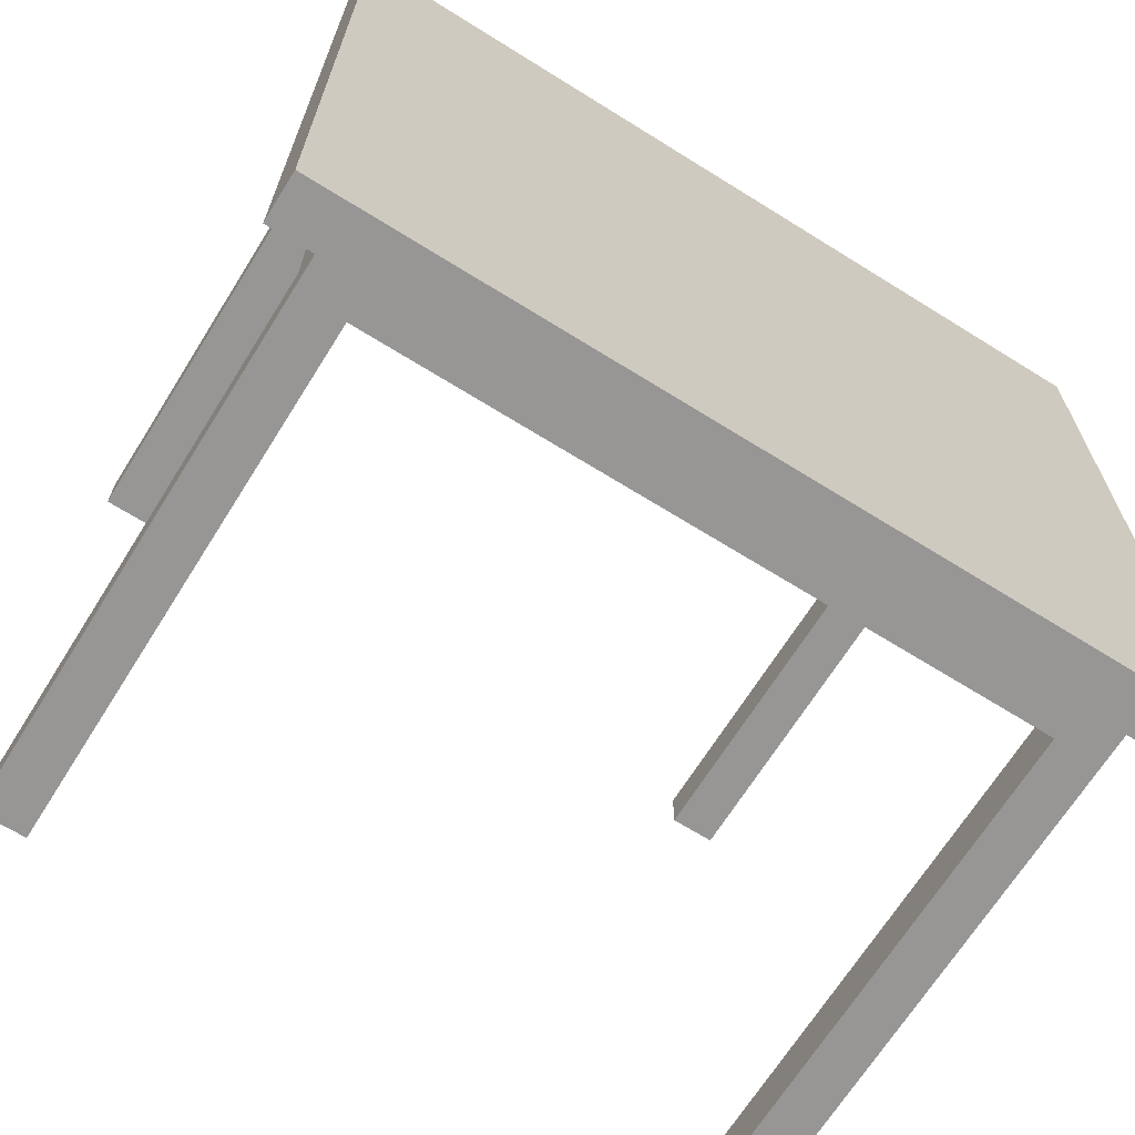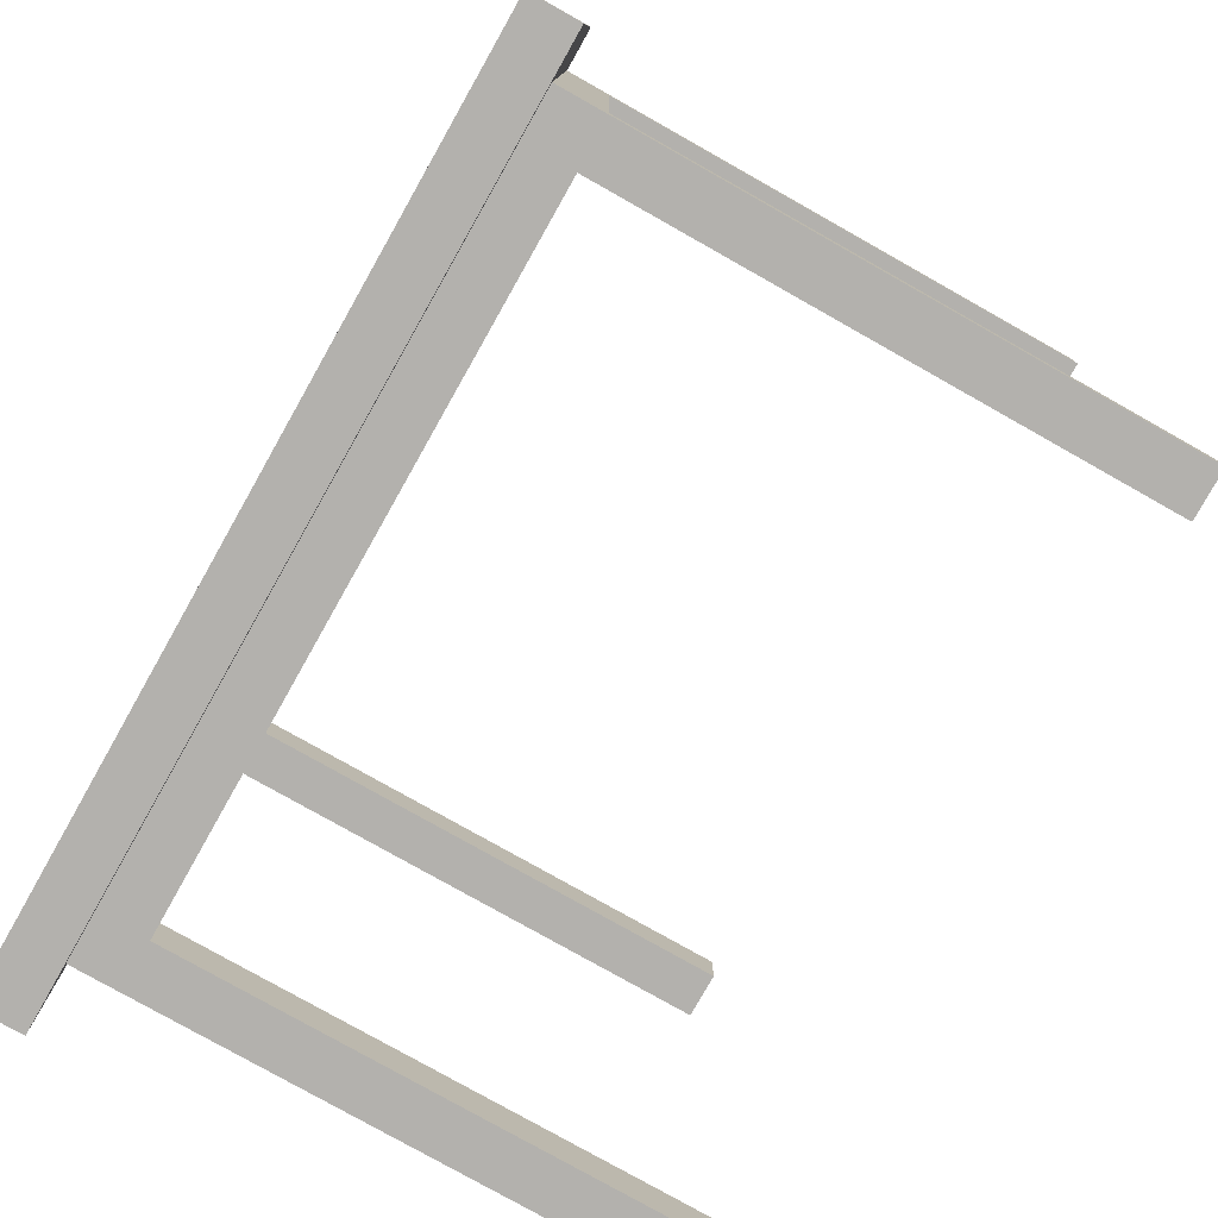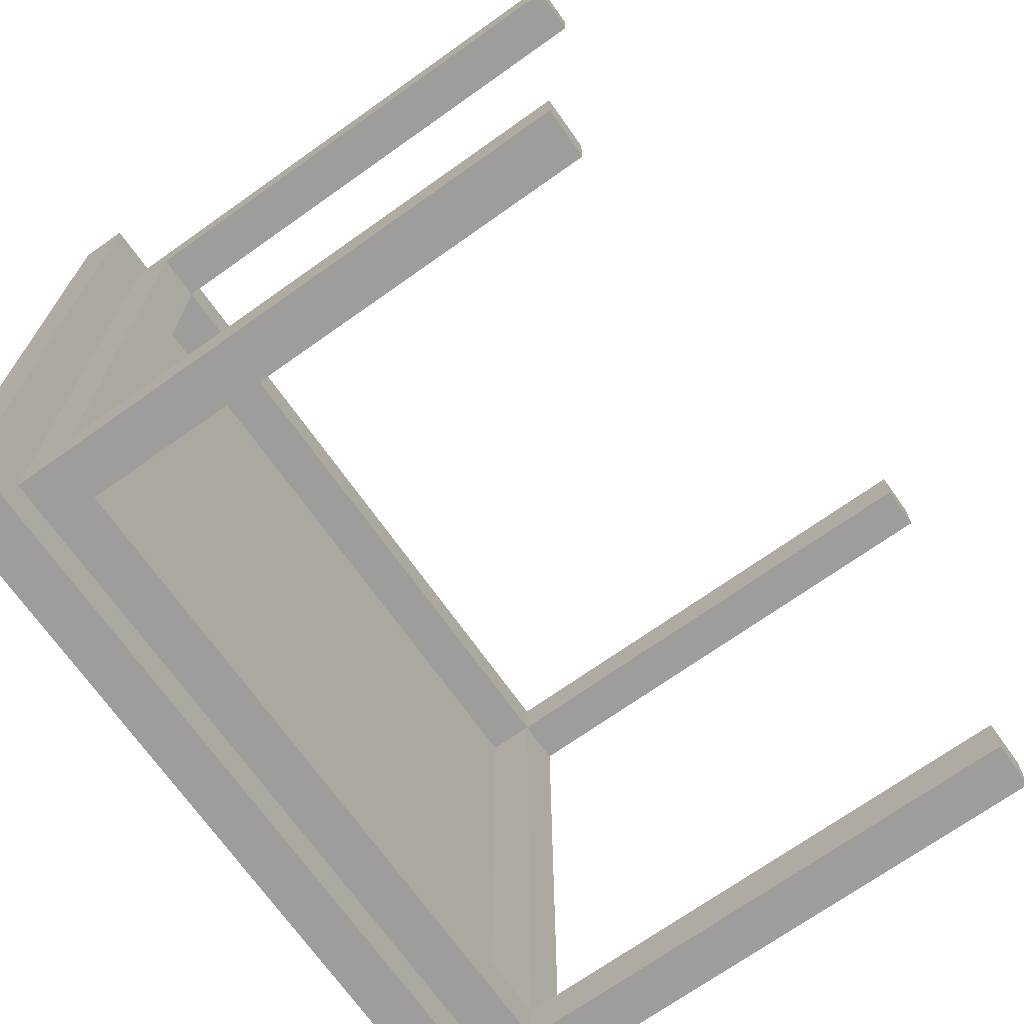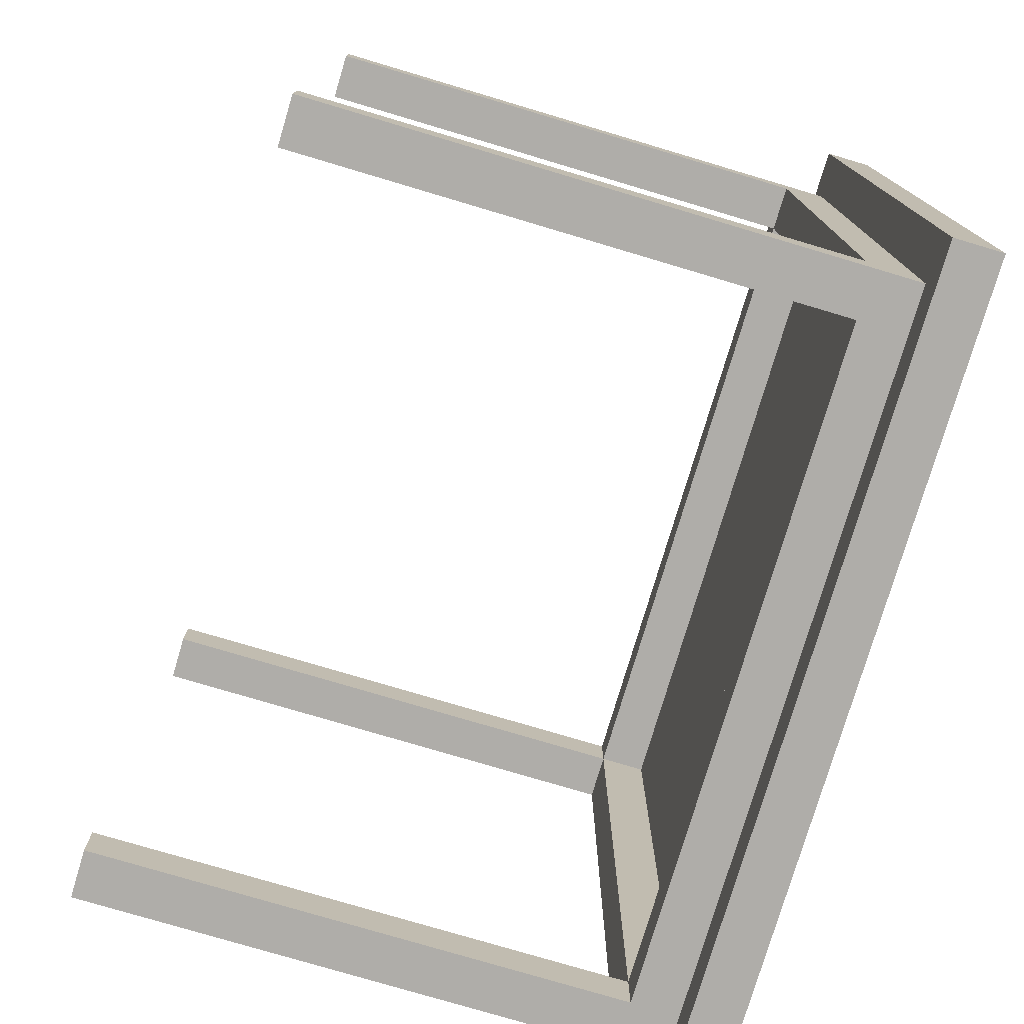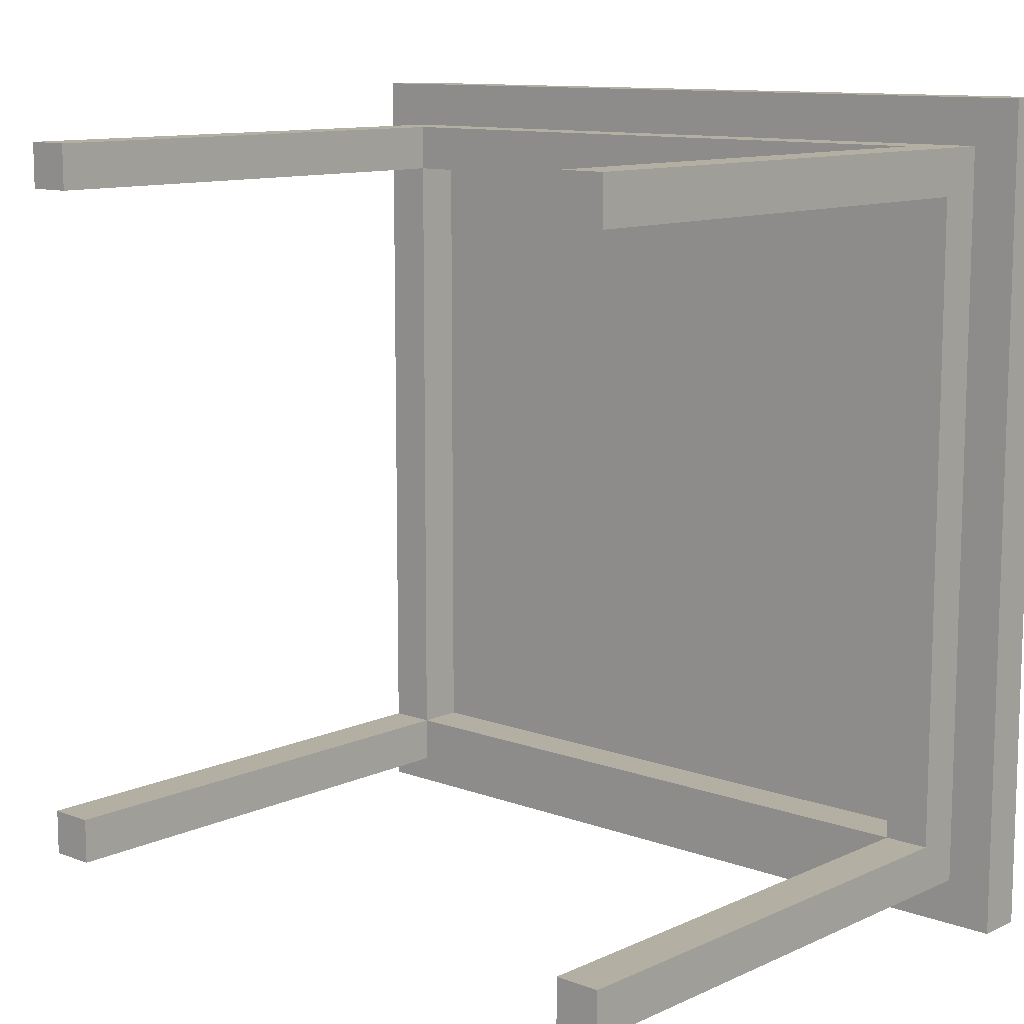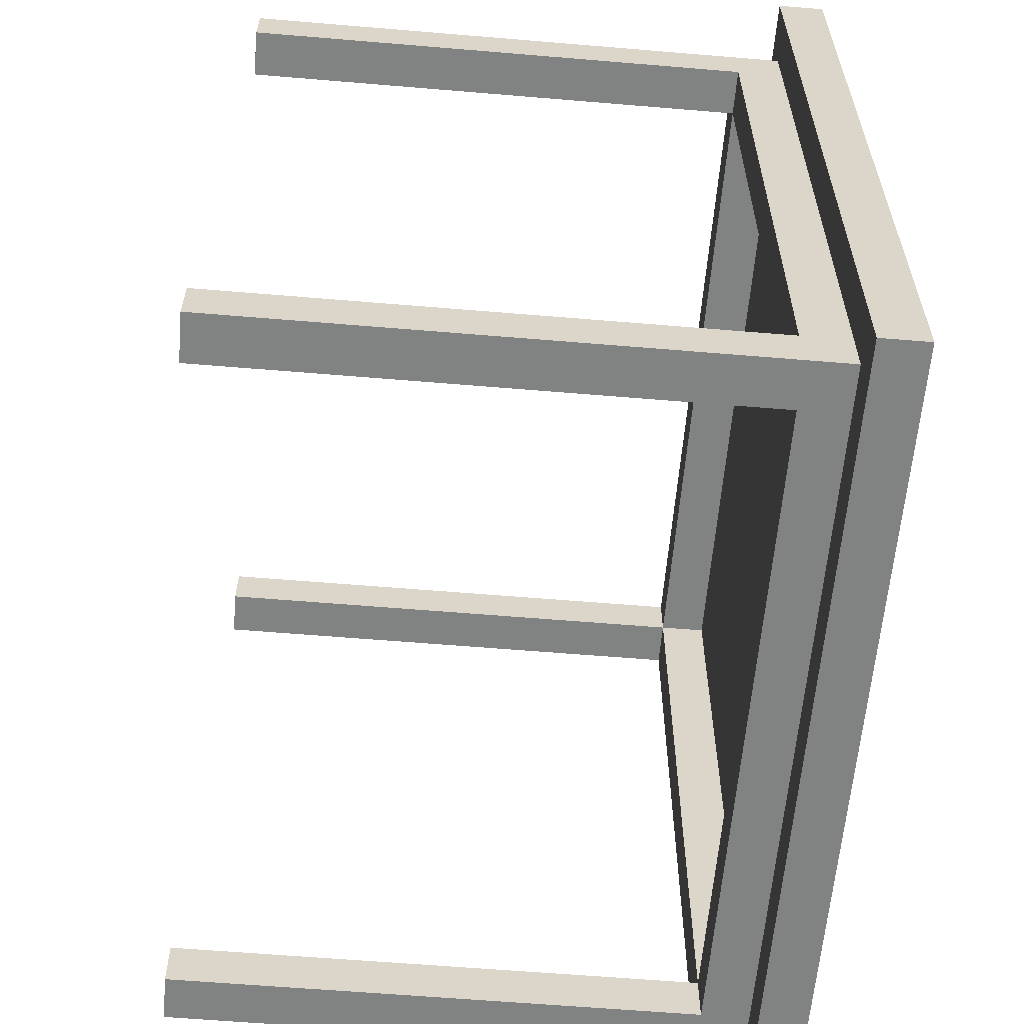
<metadata>
{"format":"obj","ext":"obj","renderer":"f3d","projection":"perspective","resolution":1024,"background":"white","views":[{"elev":-67.8,"azim":148.0,"up":"+Z"},{"elev":-79.2,"azim":-119.4,"up":"+Z"},{"elev":-70.6,"azim":-54.6,"up":"+Z"},{"elev":-77.2,"azim":73.4,"up":"+Z"},{"elev":11.1,"azim":42.1,"up":"+Z"},{"elev":-60.6,"azim":85.1,"up":"+Z"}]}
</metadata>
<code>
o
v -0.9 1.2 0.9
v -0.9 1.2 -0.9
v -0.9 1.3 0.9
v -0.9 1.3 -0.9
v -0.8 0 0.8
v -0.8 0 0.7
v -0.8 0 -0.7
v -0.8 0 -0.8
v -0.8 1.1 0.7
v -0.8 1.1 -0.7
v -0.8 1.2 0.8
v -0.8 1.2 -0.8
v 0.7 0 0.8
v 0.7 0 0.7
v 0.7 0 -0.7
v 0.7 0 -0.8
v 0.7 1.1 0.8
v 0.7 1.1 0.7
v 0.7 1.1 -0.7
v 0.7 1.1 -0.8
v 0.7 1.2 0.7
v 0.7 1.2 -0.7
v -0.7 0 0.8
v -0.7 0 0.7
v -0.7 0 -0.7
v -0.7 0 -0.8
v -0.7 1.1 0.8
v -0.7 1.1 0.7
v -0.7 1.1 -0.7
v -0.7 1.1 -0.8
v -0.7 1.2 0.7
v -0.7 1.2 -0.7
v 0.8 0 0.8
v 0.8 0 0.7
v 0.8 0 -0.7
v 0.8 0 -0.8
v 0.8 1.1 0.7
v 0.8 1.1 -0.7
v 0.8 1.2 0.8
v 0.8 1.2 -0.8
v 0.9 1.2 0.9
v 0.9 1.2 -0.9
v 0.9 1.3 0.9
v 0.9 1.3 -0.9
v -0.9 1.2 0.9
v -0.9 1.3 0.9
v 0.9 1.2 0.9
v 0.9 1.3 0.9
v -0.8 0 0.8
v -0.8 1.2 0.8
v -0.7 0 0.8
v -0.7 1.1 0.8
v 0.7 0 0.8
v 0.7 1.1 0.8
v 0.8 0 0.8
v 0.8 1.2 0.8
v -0.8 0 -0.7
v -0.8 1.1 -0.7
v -0.7 0 -0.7
v -0.7 1.1 -0.7
v -0.7 1.2 -0.7
v 0.7 0 -0.7
v 0.7 1.1 -0.7
v 0.7 1.2 -0.7
v 0.8 0 -0.7
v 0.8 1.1 -0.7
v -0.8 0 0.7
v -0.8 1.1 0.7
v -0.7 0 0.7
v -0.7 1.1 0.7
v -0.7 1.2 0.7
v 0.7 0 0.7
v 0.7 1.1 0.7
v 0.7 1.2 0.7
v 0.8 0 0.7
v 0.8 1.1 0.7
v -0.8 0 -0.8
v -0.8 1.2 -0.8
v -0.7 0 -0.8
v -0.7 1.1 -0.8
v 0.7 0 -0.8
v 0.7 1.1 -0.8
v 0.8 0 -0.8
v 0.8 1.2 -0.8
v -0.9 1.2 -0.9
v -0.9 1.3 -0.9
v 0.9 1.2 -0.9
v 0.9 1.3 -0.9
v -0.8 0 0.8
v -0.7 0 0.8
v 0.7 0 0.8
v 0.8 0 0.8
v -0.8 0 0.7
v -0.7 0 0.7
v 0.7 0 0.7
v 0.8 0 0.7
v -0.8 0 -0.7
v -0.7 0 -0.7
v 0.7 0 -0.7
v 0.8 0 -0.7
v -0.8 0 -0.8
v -0.7 0 -0.8
v 0.7 0 -0.8
v 0.8 0 -0.8
v -0.7 1.1 0.8
v 0.7 1.1 0.8
v -0.8 1.1 0.7
v -0.7 1.1 0.7
v 0.7 1.1 0.7
v 0.8 1.1 0.7
v -0.8 1.1 -0.7
v -0.7 1.1 -0.7
v 0.7 1.1 -0.7
v 0.8 1.1 -0.7
v -0.7 1.1 -0.8
v 0.7 1.1 -0.8
v -0.9 1.2 0.9
v 0.9 1.2 0.9
v -0.8 1.2 0.8
v 0.8 1.2 0.8
v -0.7 1.2 0.7
v 0.7 1.2 0.7
v -0.7 1.2 -0.7
v 0.7 1.2 -0.7
v -0.8 1.2 -0.8
v 0.8 1.2 -0.8
v -0.9 1.2 -0.9
v 0.9 1.2 -0.9
v -0.9 1.3 0.9
v 0.9 1.3 0.9
v -0.8 1.3 0.8
v 0.8 1.3 0.8
v -0.8 1.3 -0.8
v 0.8 1.3 -0.8
v -0.9 1.3 -0.9
v 0.9 1.3 -0.9
f 3 2 1
f 4 2 3
f 9 6 5
f 10 8 7
f 11 9 5
f 11 10 9
f 12 8 10
f 12 10 11
f 17 14 13
f 18 14 17
f 19 16 15
f 20 16 19
f 21 19 18
f 22 19 21
f 23 24 27
f 27 24 28
f 25 26 29
f 29 26 30
f 28 29 31
f 31 29 32
f 33 34 37
f 35 36 38
f 33 37 39
f 37 38 39
f 38 36 40
f 39 38 40
f 41 42 43
f 43 42 44
f 47 46 45
f 48 46 47
f 51 50 49
f 52 50 51
f 54 50 52
f 55 54 53
f 56 50 54
f 56 54 55
f 59 58 57
f 60 58 59
f 63 61 60
f 64 61 63
f 65 63 62
f 66 63 65
f 67 68 69
f 69 68 70
f 70 71 73
f 73 71 74
f 72 73 75
f 75 73 76
f 77 78 79
f 79 78 80
f 80 78 82
f 81 82 83
f 82 78 84
f 83 82 84
f 85 86 87
f 87 86 88
f 93 90 89
f 94 90 93
f 95 92 91
f 96 92 95
f 101 98 97
f 102 98 101
f 103 100 99
f 104 100 103
f 108 106 105
f 109 106 108
f 111 108 107
f 112 108 111
f 113 110 109
f 114 110 113
f 115 113 112
f 116 113 115
f 119 118 117
f 120 118 119
f 123 122 121
f 124 122 123
f 125 119 117
f 126 118 120
f 127 125 117
f 127 126 125
f 128 118 126
f 128 126 127
f 129 130 131
f 131 130 132
f 129 131 133
f 131 132 133
f 132 130 134
f 133 132 134
f 129 133 135
f 133 134 135
f 134 130 136
f 135 134 136

</code>
